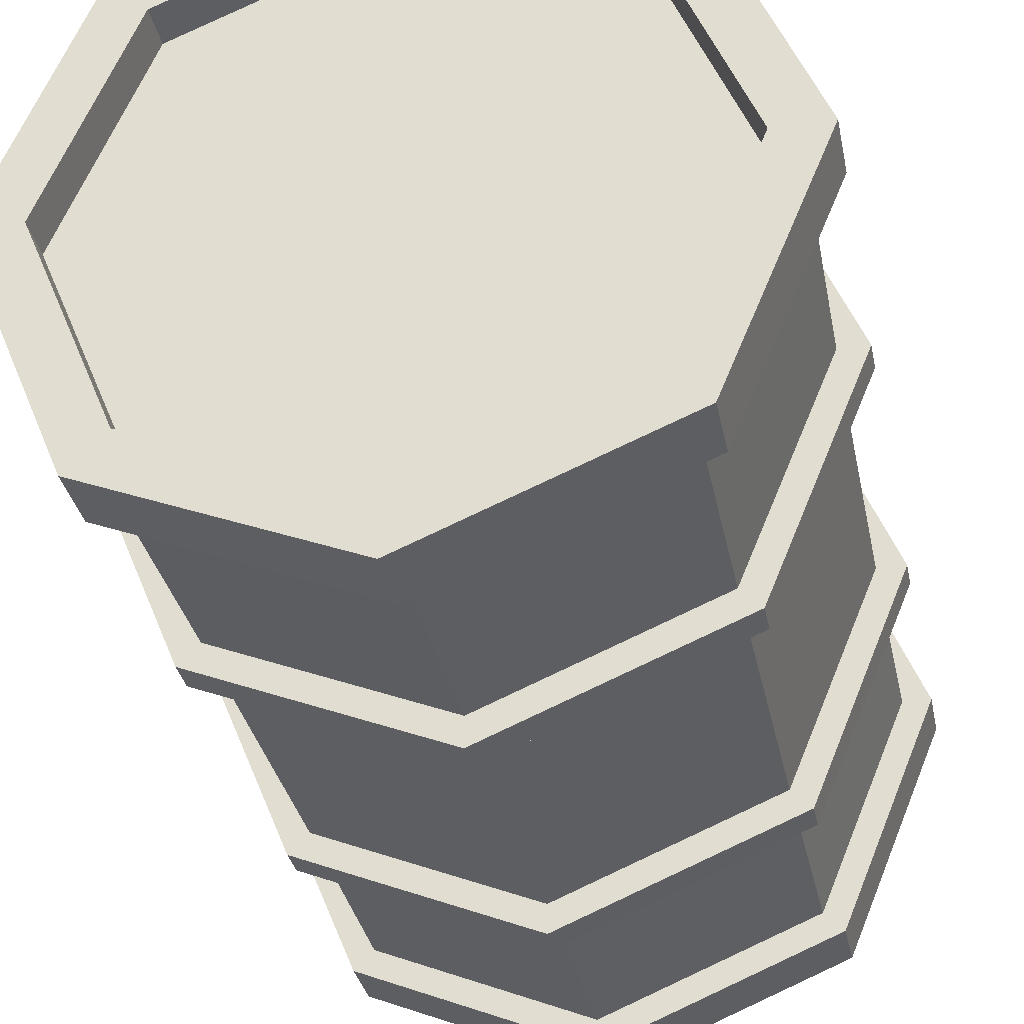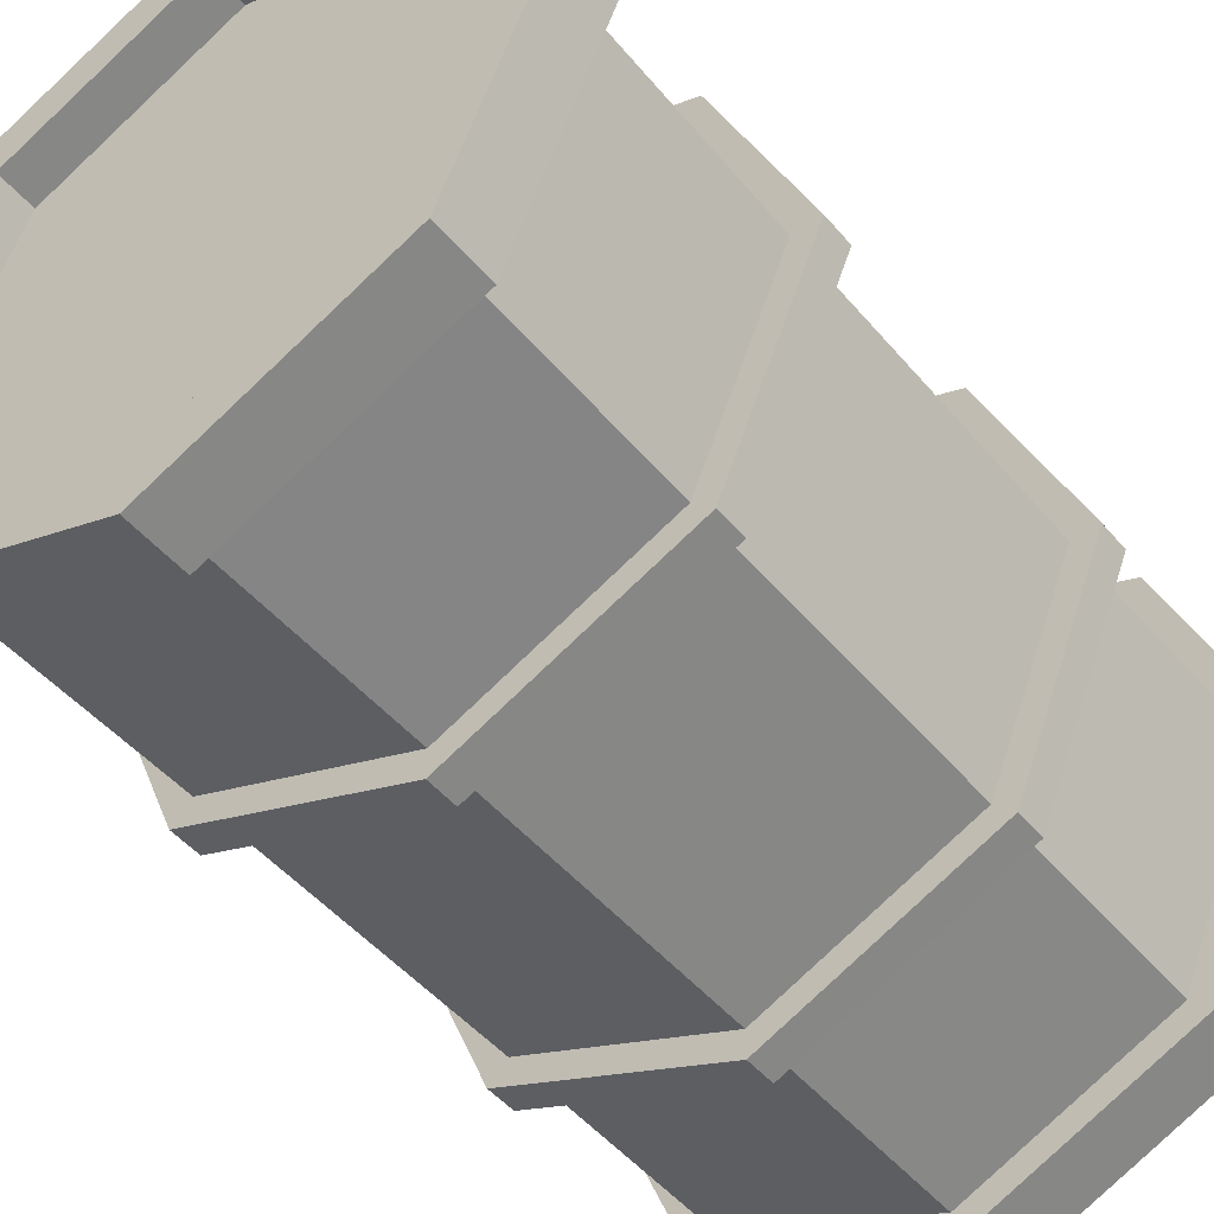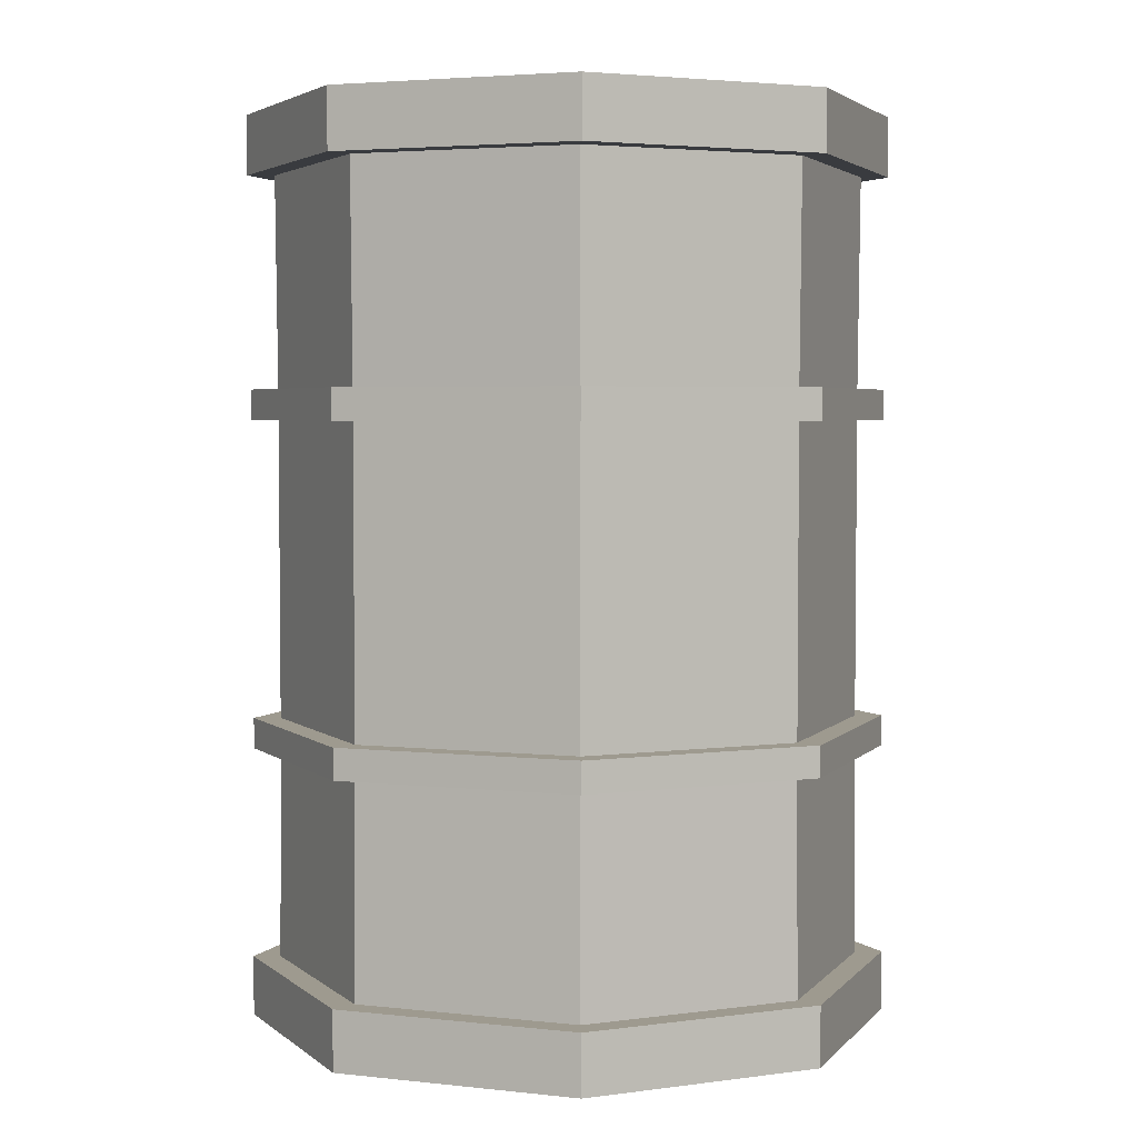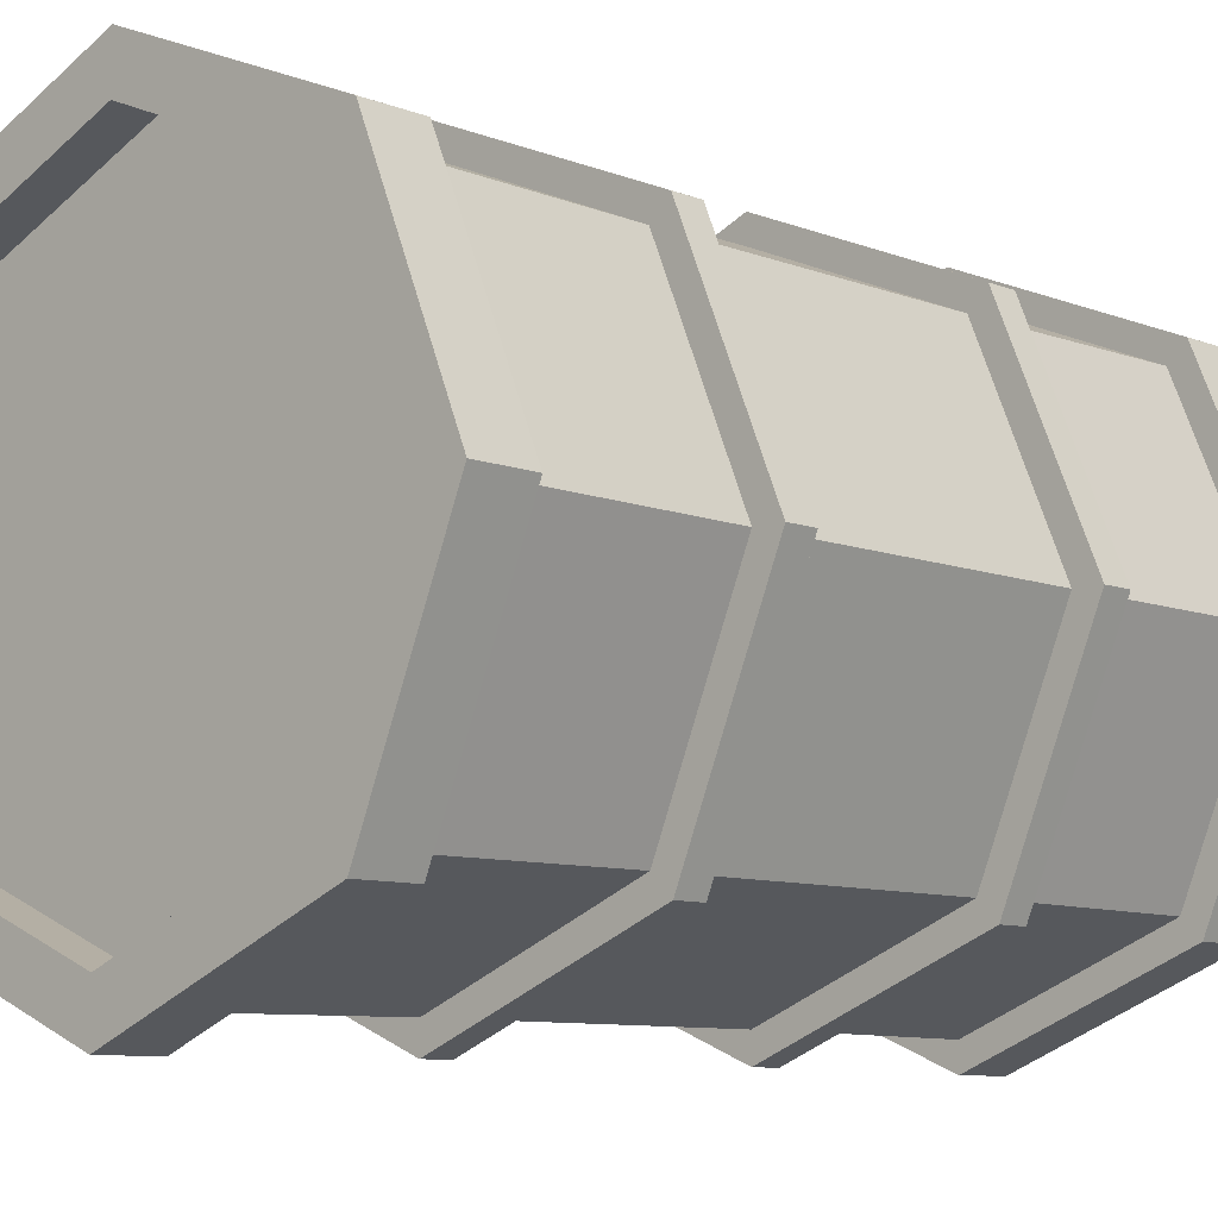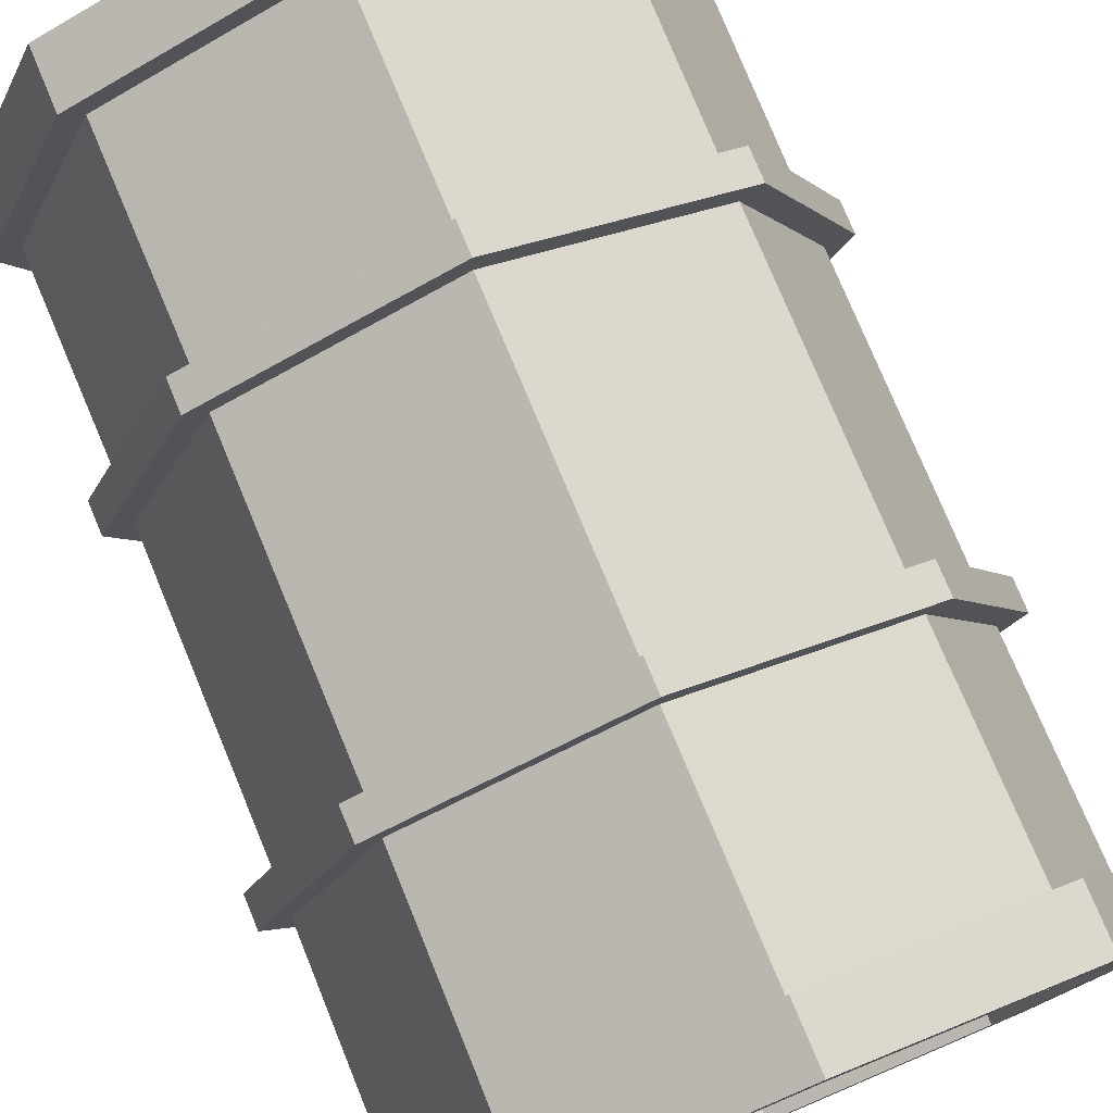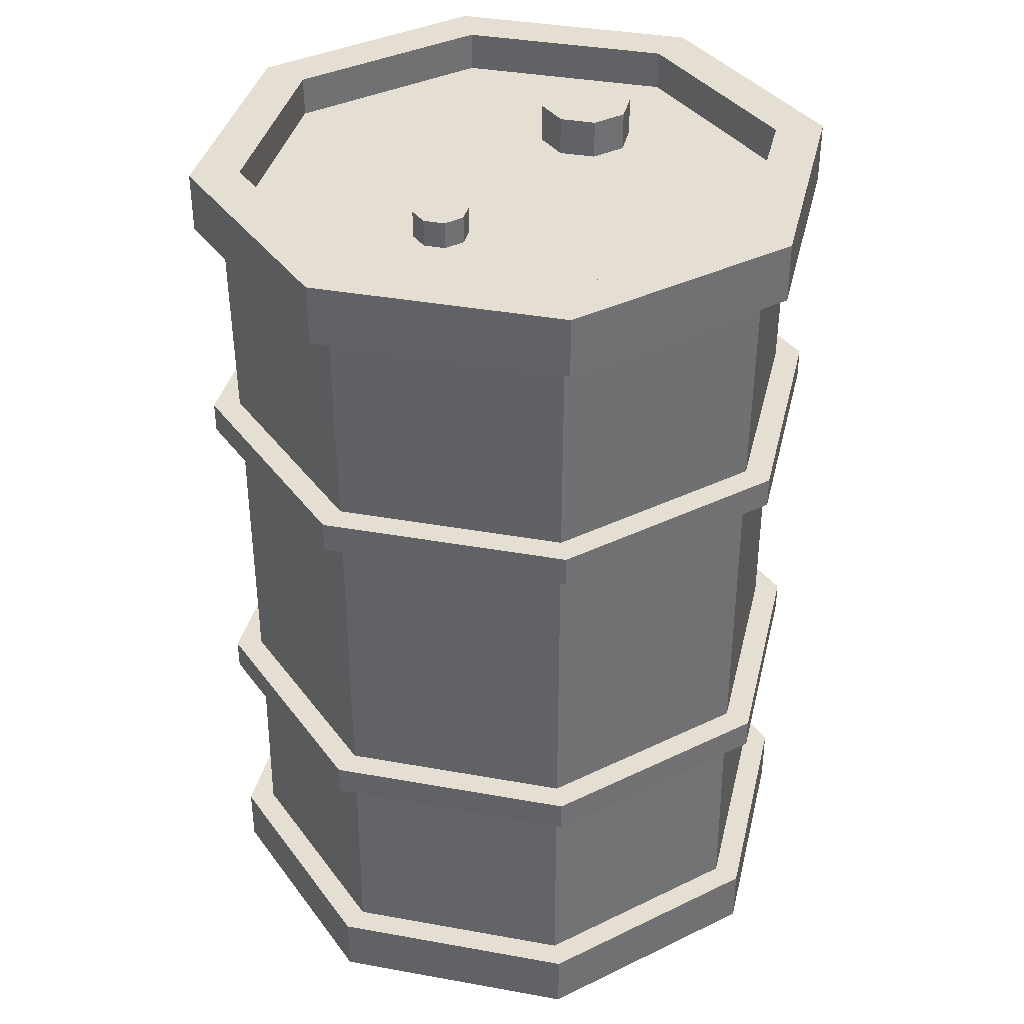
<metadata>
{"format":"obj","ext":"obj","renderer":"f3d","projection":"perspective","resolution":1024,"background":"white","views":[{"elev":-32.6,"azim":11.2,"up":"+Z"},{"elev":-48.3,"azim":38.0,"up":"+Z"},{"elev":3.6,"azim":43.0,"up":"+Y"},{"elev":-8.7,"azim":43.4,"up":"+Z"},{"elev":77.4,"azim":-22.6,"up":"+Z"},{"elev":37.2,"azim":125.6,"up":"+Y"}]}
</metadata>
<code>
o explosive-barrel.obj
v 0.1317 0.9537 -0.03056
v 0.1101 0.9537 -0.02161
v 0.1011 0.9537 0
v 0.1101 0.9537 0.02161
v 0.1317 0.9537 0.03056
v 0.1533 0.9537 0.02161
v 0.1622 0.9537 0
v 0.1533 0.9537 -0.02161
v 0.1317 0.9893 -0.03056
v 0.1101 0.9893 -0.02161
v 0.1011 0.9893 0
v 0.1101 0.9893 0.02161
v 0.1317 0.9893 0.03056
v 0.1533 0.9893 0.02161
v 0.1622 0.9893 0
v 0.1533 0.9893 -0.02161
v -0.1468 0.9419 -0.05165
v -0.1834 0.9419 -0.03652
v -0.1985 0.9419 0
v -0.1834 0.9419 0.03652
v -0.1468 0.9419 0.05165
v -0.1103 0.9419 0.03652
v -0.0952 0.9419 0
v -0.1103 0.9419 -0.03652
v -0.1468 1.002 -0.05165
v -0.1834 1.002 -0.03652
v -0.1985 1.002 0
v -0.1834 1.002 0.03652
v -0.1468 1.002 0.05165
v -0.1103 1.002 0.03652
v -0.0952 1.002 0
v -0.1103 1.002 -0.03652
v 0.3559 -0.00287 0
v 0.3559 1.003 0
v 0.2517 -0.00287 0.2517
v 0.2517 1.003 0.2517
v 0 -0.00287 0.3559
v 0 1.003 0.3559
v -0.2517 -0.00287 0.2517
v -0.2517 1.003 0.2517
v -0.3559 -0.00287 0
v -0.3559 1.003 0
v -0.2517 -0.00287 -0.2517
v -0.2517 1.003 -0.2517
v 0 -0.00287 -0.3559
v 0 1.003 -0.3559
v 0.2517 -0.00287 -0.2517
v 0.2517 1.003 -0.2517
v -0.2131 1.003 -0.2131
v 0 1.003 -0.3014
v -0.3014 1.003 0
v -0.2131 1.003 0.2131
v 0 1.003 0.3014
v 0.2131 1.003 0.2131
v 0.3014 1.003 0
v 0.2131 1.003 -0.2131
v -0.2131 -0.00287 -0.2131
v -0.3014 -0.00287 0
v 0 -0.00287 -0.3014
v 0.2131 -0.00287 -0.2131
v 0.3014 -0.00287 0
v 0.2131 -0.00287 0.2131
v 0 -0.00287 0.3014
v -0.2131 -0.00287 0.2131
v 0.3257 0.9367 0
v 0.2303 0.9367 0.2303
v 0 0.9367 0.3257
v -0.2303 0.9367 0.2303
v -0.3257 0.9367 0
v -0.2303 0.9367 -0.2303
v 0 0.9367 -0.3257
v 0.2303 0.9367 -0.2303
v 0.2303 0.06328 0.2303
v 0 0.06328 0.3257
v -0.2303 0.06328 0.2303
v -0.3257 0.06328 0
v -0.2303 0.06328 -0.2303
v 0 0.06328 -0.3257
v 0.2303 0.06328 -0.2303
v 0.3257 0.06328 0
v 0.3234 0.6665 0
v 0.3234 0.7006 0
v 0.3234 0.2994 0
v 0.3234 0.3335 0
v 0.2287 0.3335 0.2287
v 0.2287 0.2994 0.2287
v 0.2287 0.7006 0.2287
v 0.2287 0.6665 0.2287
v 0 0.3335 0.3234
v 0 0.2994 0.3234
v 0 0.7006 0.3234
v 0 0.6665 0.3234
v -0.2287 0.3335 0.2287
v -0.2287 0.2994 0.2287
v -0.2287 0.7006 0.2287
v -0.2287 0.6665 0.2287
v -0.3234 0.3335 0
v -0.3234 0.2994 0
v -0.3234 0.7006 0
v -0.3234 0.6665 0
v -0.2287 0.3335 -0.2287
v -0.2287 0.2994 -0.2287
v -0.2287 0.7006 -0.2287
v -0.2287 0.6665 -0.2287
v 0 0.3335 -0.3234
v 0 0.2994 -0.3234
v 0 0.7006 -0.3234
v 0 0.6665 -0.3234
v 0.2287 0.3335 -0.2287
v 0.2287 0.2994 -0.2287
v 0.2287 0.7006 -0.2287
v 0.2287 0.6665 -0.2287
v 0.3559 0.06328 0
v 0.2517 0.06328 0.2517
v 0 0.06328 0.3559
v -0.2517 0.06328 0.2517
v -0.3559 0.06328 0
v -0.2517 0.06328 -0.2517
v 0 0.06328 -0.3559
v 0.2517 0.06328 -0.2517
v 0.2517 0.9367 0.2517
v 0.3559 0.9367 0
v 0 0.9367 0.3559
v -0.2517 0.9367 0.2517
v -0.3559 0.9367 0
v -0.2517 0.9367 -0.2517
v 0 0.9367 -0.3559
v 0.2517 0.9367 -0.2517
v 0.3534 0.2994 0
v 0.2499 0.2994 0.2499
v 0.2499 0.3335 0.2499
v 0.3534 0.3335 0
v 0.3534 0.6665 0
v 0.2499 0.6665 0.2499
v 0.2499 0.7006 0.2499
v 0.3534 0.7006 0
v 0 0.2994 0.3534
v 0 0.3335 0.3534
v 0 0.6665 0.3534
v 0 0.7006 0.3534
v -0.2499 0.2994 0.2499
v -0.2499 0.3335 0.2499
v -0.2499 0.6665 0.2499
v -0.2499 0.7006 0.2499
v -0.3534 0.2994 0
v -0.3534 0.3335 0
v -0.3534 0.6665 0
v -0.3534 0.7006 0
v -0.2499 0.2994 -0.2499
v -0.2499 0.3335 -0.2499
v -0.2499 0.6665 -0.2499
v -0.2499 0.7006 -0.2499
v 0 0.2994 -0.3534
v 0 0.3335 -0.3534
v 0 0.6665 -0.3534
v 0 0.7006 -0.3534
v 0.2499 0.2994 -0.2499
v 0.2499 0.3335 -0.2499
v 0.2499 0.6665 -0.2499
v 0.2499 0.7006 -0.2499
v -0.2131 0.959 -0.2131
v 0 0.959 -0.3014
v -0.3014 0.959 0
v -0.2131 0.959 0.2131
v 0 0.959 0.3014
v 0.2131 0.959 0.2131
v 0.3014 0.959 0
v 0.2131 0.959 -0.2131
v -0.2131 0.04098 -0.2131
v -0.3014 0.04098 0
v 0 0.04098 -0.3014
v 0.2131 0.04098 -0.2131
v 0.3014 0.04098 0
v 0.2131 0.04098 0.2131
v 0 0.04098 0.3014
v -0.2131 0.04098 0.2131
g Generic
f 8 7 6 5 4 3 2 1
f 9 10 11 12 13 14 15 16
f 10 9 1 2
f 11 10 2 3
f 12 11 3 4
f 13 12 4 5
f 14 13 5 6
f 15 14 6 7
f 16 15 7 8
f 9 16 8 1
f 24 23 22 21 20 19 18 17
f 25 26 27 28 29 30 31 32
f 26 25 17 18
f 27 26 18 19
f 28 27 19 20
f 29 28 20 21
f 30 29 21 22
f 31 30 22 23
f 32 31 23 24
f 25 32 24 17
f 35 33 113 114
f 162 161 163 164 165 166 167 168
f 37 35 114 115
f 39 37 115 116
f 41 39 116 117
f 43 41 117 118
f 45 43 118 119
f 47 45 119 120
f 33 47 120 113
f 82 65 66 87
f 87 66 67 91
f 91 67 68 95
f 95 68 69 99
f 99 69 70 103
f 103 70 71 107
f 107 71 72 111
f 111 72 65 82
f 81 88 85 84
f 88 92 89 85
f 92 96 93 89
f 96 100 97 93
f 100 104 101 97
f 104 108 105 101
f 108 112 109 105
f 112 81 84 109
f 170 169 171 172 173 174 175 176
f 46 44 49 50
f 44 42 51 49
f 42 40 52 51
f 40 38 53 52
f 38 36 54 53
f 36 34 55 54
f 34 48 56 55
f 48 46 50 56
f 41 43 57 58
f 43 45 59 57
f 45 47 60 59
f 47 33 61 60
f 33 35 62 61
f 35 37 63 62
f 37 39 64 63
f 39 41 58 64
f 122 34 36 121
f 121 36 38 123
f 123 38 40 124
f 124 40 42 125
f 125 42 44 126
f 126 44 46 127
f 127 46 48 128
f 128 48 34 122
f 80 83 86 73
f 73 86 90 74
f 74 90 94 75
f 75 94 98 76
f 76 98 102 77
f 77 102 106 78
f 78 106 110 79
f 79 110 83 80
f 130 129 132 131
f 134 133 136 135
f 137 130 131 138
f 139 134 135 140
f 141 137 138 142
f 143 139 140 144
f 145 141 142 146
f 147 143 144 148
f 149 145 146 150
f 151 147 148 152
f 153 149 150 154
f 155 151 152 156
f 157 153 154 158
f 159 155 156 160
f 129 157 158 132
f 133 159 160 136
f 80 73 114 113
f 73 74 115 114
f 74 75 116 115
f 75 76 117 116
f 76 77 118 117
f 77 78 119 118
f 78 79 120 119
f 79 80 113 120
f 66 65 122 121
f 67 66 121 123
f 68 67 123 124
f 69 68 124 125
f 70 69 125 126
f 71 70 126 127
f 72 71 127 128
f 65 72 128 122
f 86 83 129 130
f 84 85 131 132
f 88 81 133 134
f 82 87 135 136
f 90 86 130 137
f 85 89 138 131
f 92 88 134 139
f 87 91 140 135
f 94 90 137 141
f 89 93 142 138
f 96 92 139 143
f 91 95 144 140
f 98 94 141 145
f 93 97 146 142
f 100 96 143 147
f 95 99 148 144
f 102 98 145 149
f 97 101 150 146
f 104 100 147 151
f 99 103 152 148
f 106 102 149 153
f 101 105 154 150
f 108 104 151 155
f 103 107 156 152
f 110 106 153 157
f 105 109 158 154
f 112 108 155 159
f 107 111 160 156
f 83 110 157 129
f 109 84 132 158
f 81 112 159 133
f 111 82 136 160
f 50 49 161 162
f 49 51 163 161
f 51 52 164 163
f 52 53 165 164
f 53 54 166 165
f 54 55 167 166
f 55 56 168 167
f 56 50 162 168
f 58 57 169 170
f 57 59 171 169
f 59 60 172 171
f 60 61 173 172
f 61 62 174 173
f 62 63 175 174
f 63 64 176 175
f 64 58 170 176

</code>
